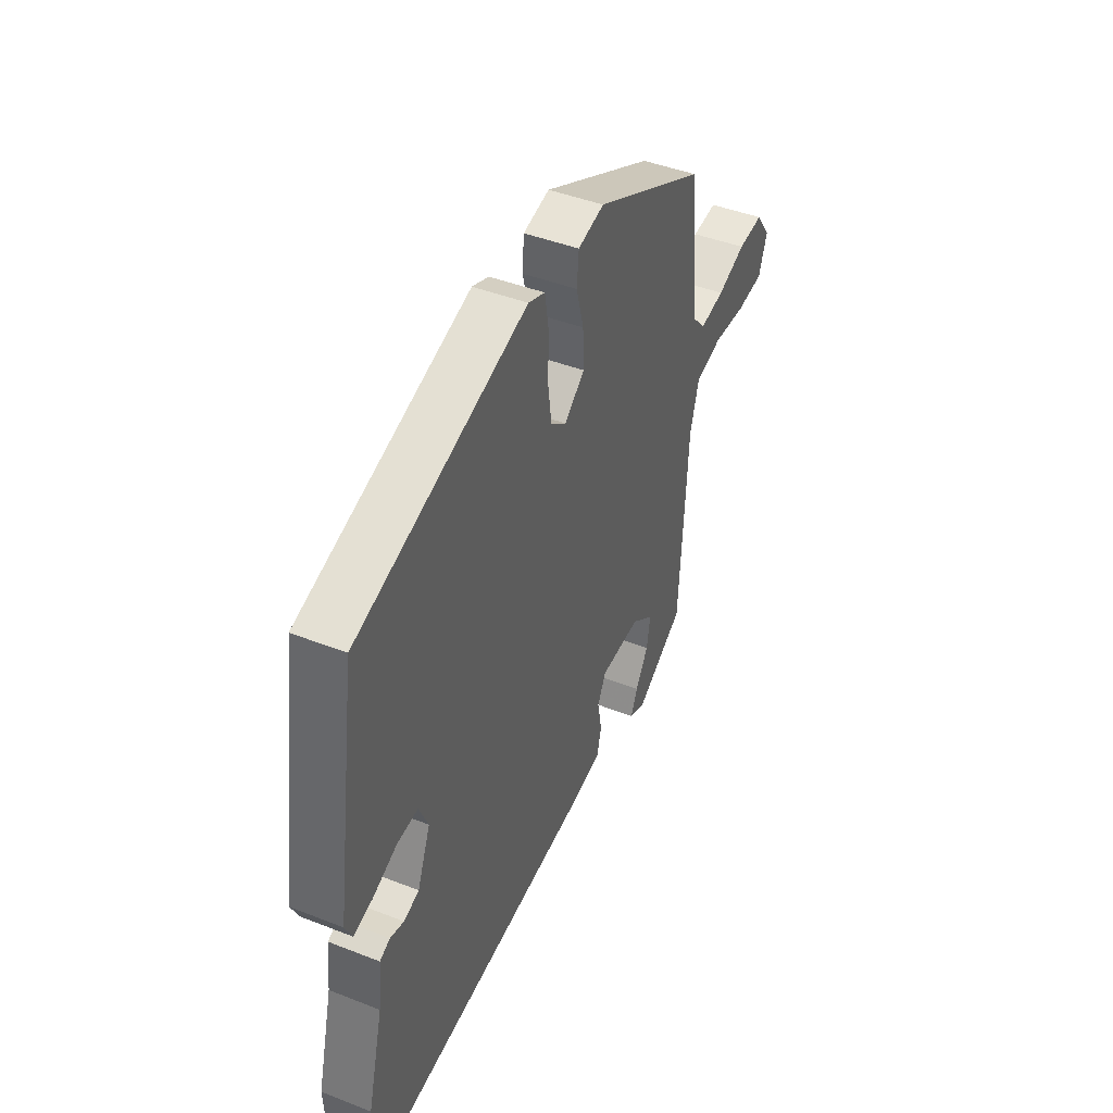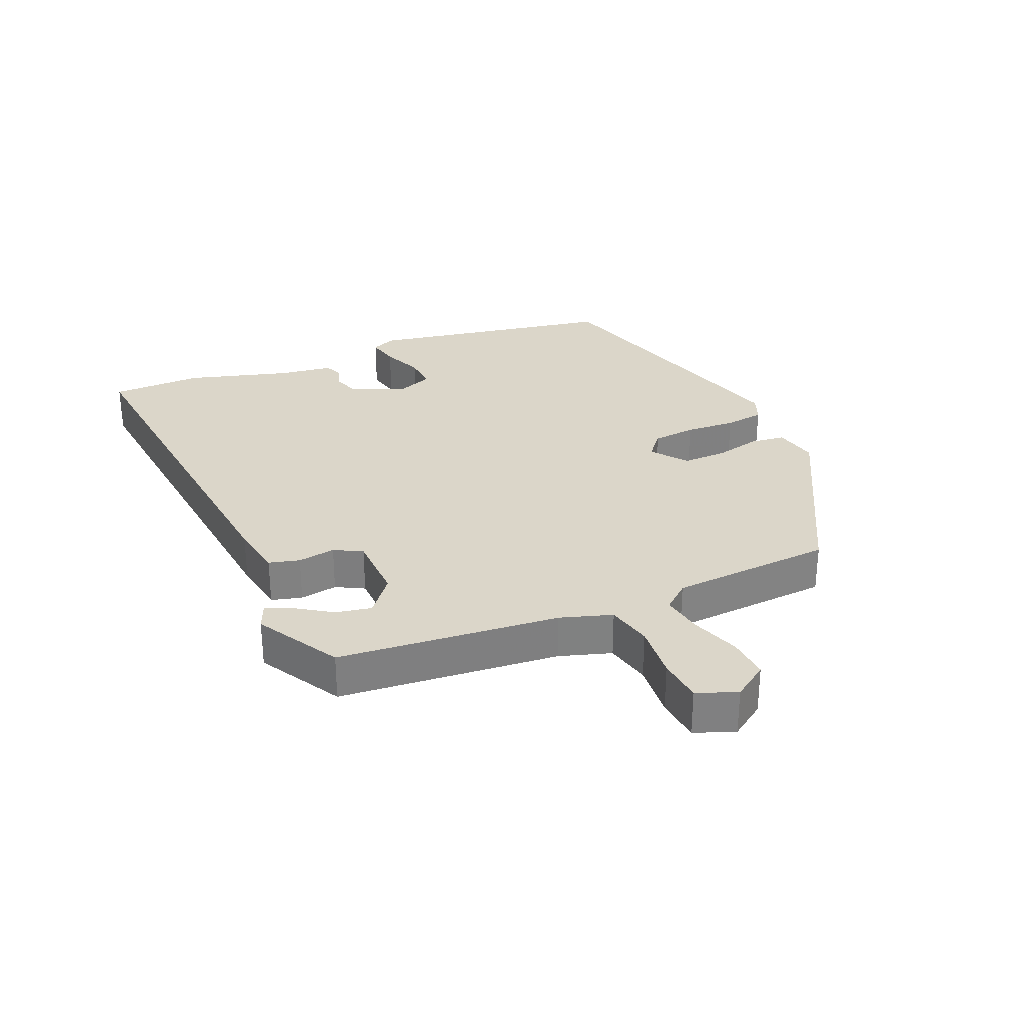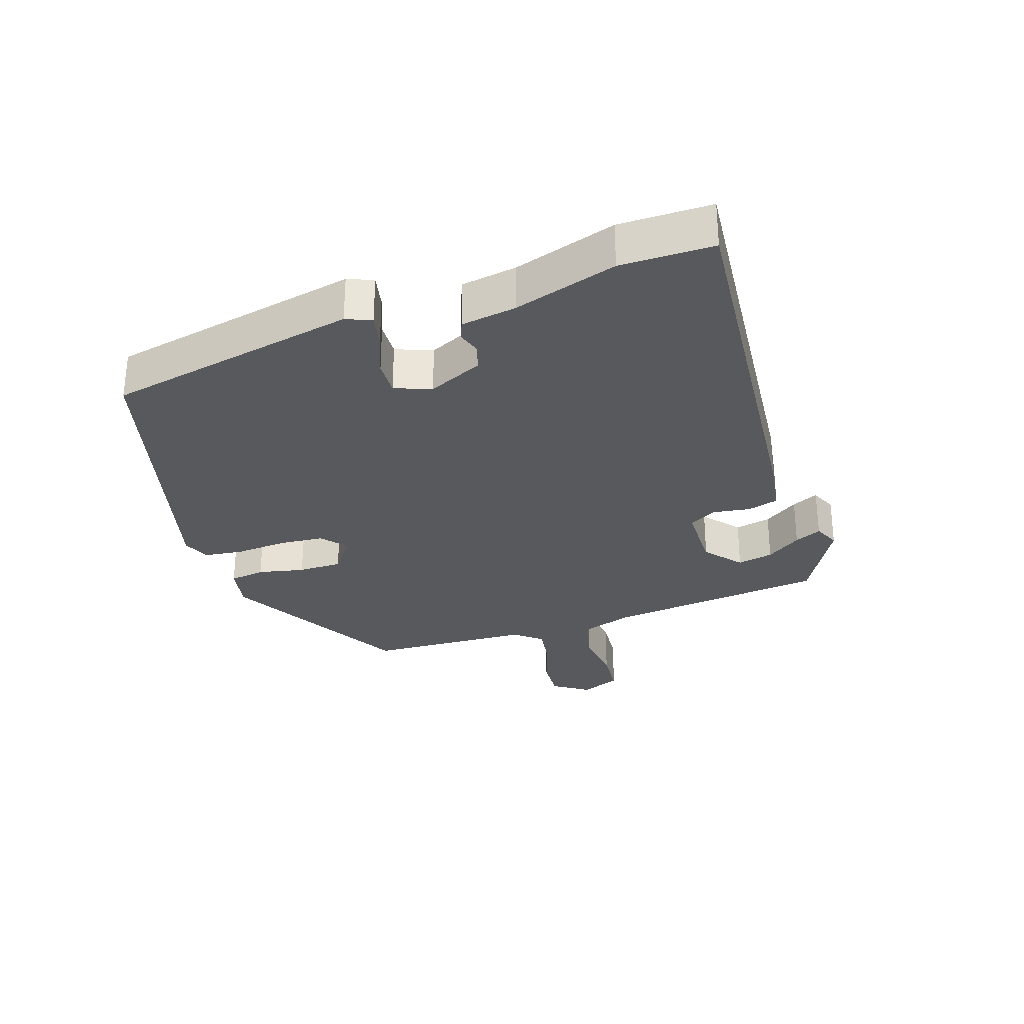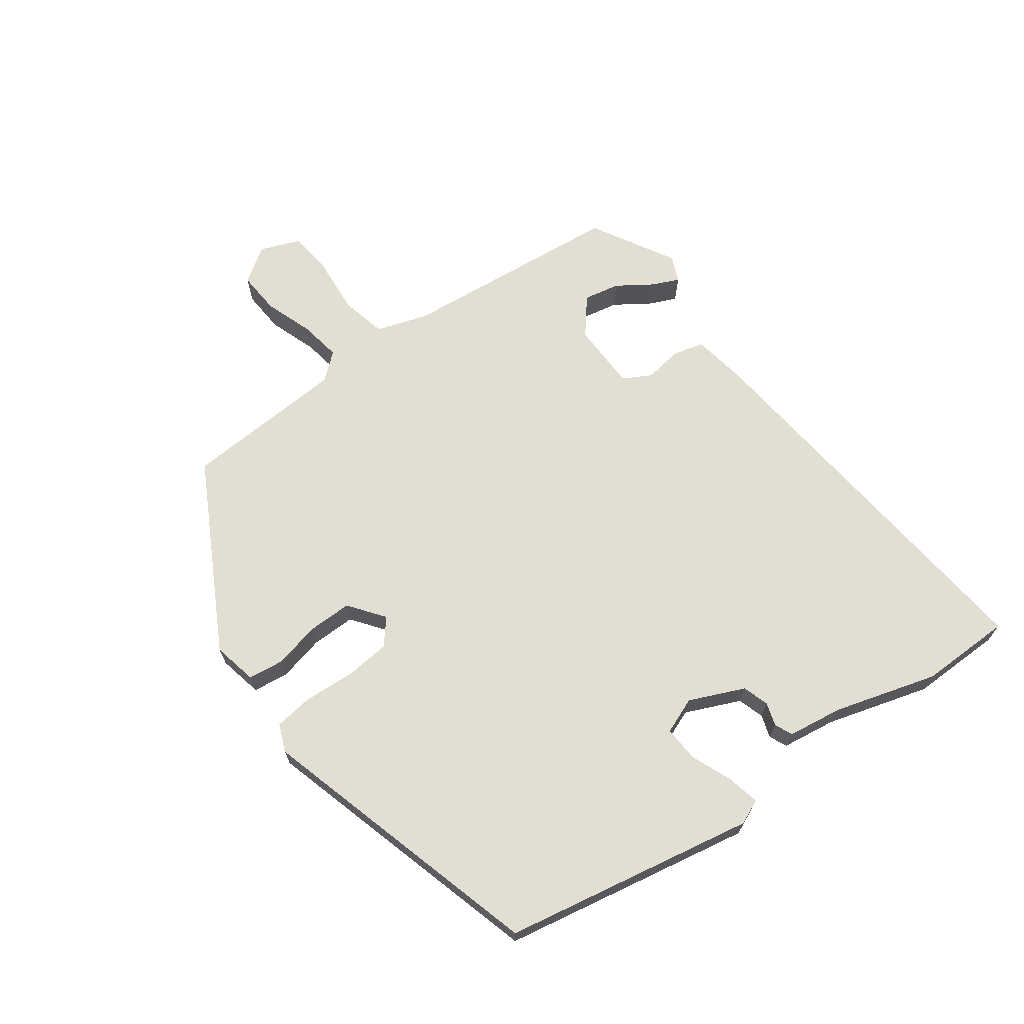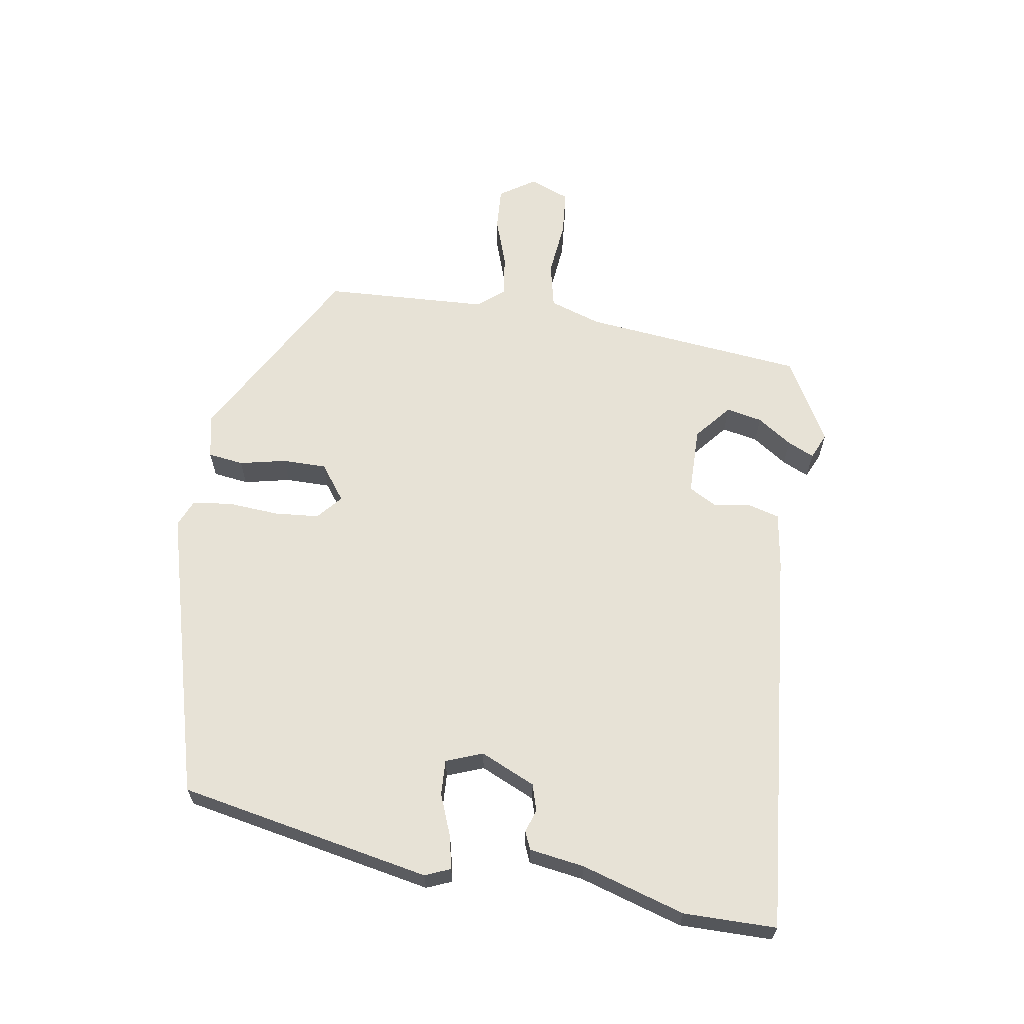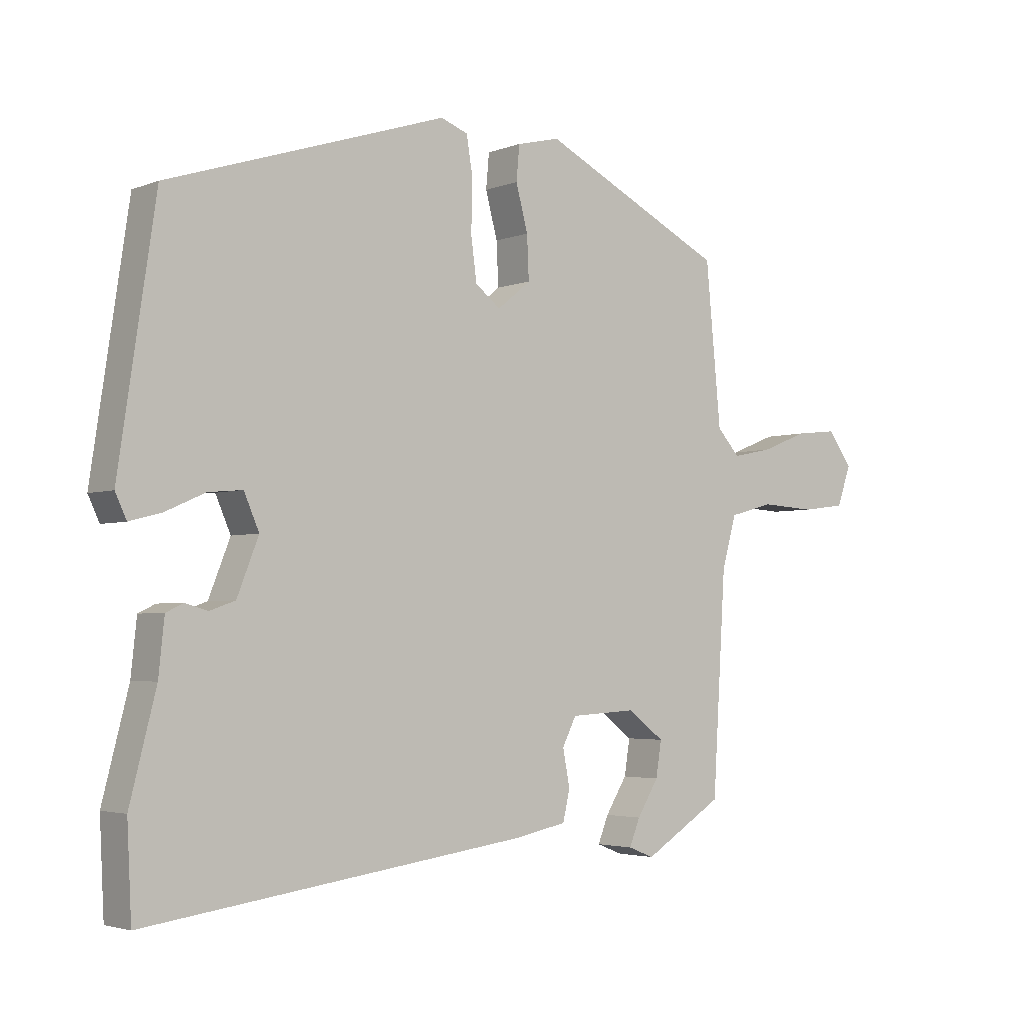
<metadata>
{"format":"obj","ext":"obj","renderer":"f3d","projection":"perspective","resolution":1024,"background":"white","views":[{"elev":43.9,"azim":114.7,"up":"+Z"},{"elev":30.1,"azim":-111.4,"up":"+Y"},{"elev":-29.9,"azim":111.2,"up":"+Y"},{"elev":67.9,"azim":56.0,"up":"+Y"},{"elev":63.5,"azim":101.7,"up":"+Y"},{"elev":-3.3,"azim":141.7,"up":"+Z"}]}
</metadata>
<code>
v -0.47 0.07 0.366
v -0.177 0.07 0.511
v -0.109 0.07 0.494
v -0.104 0.07 0.439
v -0.123 0.07 0.368
v -0.126 0.07 0.3
v -0.073 0.07 0.257
v -0.033 0.07 0.288
v -0.024 0.07 0.356
v -0.026 0.07 0.435
v -0.016 0.07 0.496
v 0.027 0.07 0.512
v 0.468 0.07 0.369
v 0.526 0.07 -0.022
v 0.508 0.07 -0.06
v 0.458 0.07 -0.047
v 0.395 0.07 -0.019
v 0.341 0.07 -0.014
v 0.317 0.07 -0.069
v 0.351 0.07 -0.155
v 0.391 0.07 -0.169
v 0.427 0.07 -0.159
v 0.454 0.07 -0.172
v 0.463 0.07 -0.257
v 0.504 0.07 -0.418
v 0.497 0.07 -0.56
v -0.103 0.07 -0.479
v -0.188 0.07 -0.462
v -0.199 0.07 -0.414
v -0.188 0.07 -0.356
v -0.21 0.07 -0.312
v -0.315 0.07 -0.306
v -0.373 0.07 -0.35
v -0.364 0.07 -0.406
v -0.33 0.07 -0.461
v -0.313 0.07 -0.503
v -0.354 0.07 -0.519
v -0.48 0.07 -0.441
v -0.501 0.07 -0.097
v -0.524 0.07 -0.016
v -0.594 0.07 0.003
v -0.681 0.07 -0.002
v -0.751 0.07 0.007
v -0.773 0.07 0.07
v -0.734 0.07 0.123
v -0.668 0.07 0.116
v -0.594 0.07 0.087
v -0.53 0.07 0.074
v -0.494 0.07 0.114
v -0.47 0 0.366
v -0.177 0 0.511
v -0.109 0 0.494
v -0.104 0 0.439
v -0.123 0 0.368
v -0.126 0 0.3
v -0.073 0 0.257
v -0.033 0 0.288
v -0.024 0 0.356
v -0.026 0 0.435
v -0.016 0 0.496
v 0.027 0 0.512
v 0.468 0 0.369
v 0.526 0 -0.022
v 0.508 0 -0.06
v 0.458 0 -0.047
v 0.395 0 -0.019
v 0.341 0 -0.014
v 0.317 0 -0.069
v 0.351 0 -0.155
v 0.391 0 -0.169
v 0.427 0 -0.159
v 0.454 0 -0.172
v 0.463 0 -0.257
v 0.504 0 -0.418
v 0.497 0 -0.56
v -0.103 0 -0.479
v -0.188 0 -0.462
v -0.199 0 -0.414
v -0.188 0 -0.356
v -0.21 0 -0.312
v -0.315 0 -0.306
v -0.373 0 -0.35
v -0.364 0 -0.406
v -0.33 0 -0.461
v -0.313 0 -0.503
v -0.354 0 -0.519
v -0.48 0 -0.441
v -0.501 0 -0.097
v -0.524 0 -0.016
v -0.594 0 0.003
v -0.681 0 -0.002
v -0.751 0 0.007
v -0.773 0 0.07
v -0.734 0 0.123
v -0.668 0 0.116
v -0.594 0 0.087
v -0.53 0 0.074
v -0.494 0 0.114
f 45 46 47
f 44 45 47
f 43 44 47
f 42 43 47
f 41 42 47
f 40 41 47 48
f 39 40 48 49
f 36 37 38
f 35 36 38
f 34 35 38
f 38 39 49
f 34 38 49
f 33 34 49
f 28 29 30
f 27 28 30
f 26 27 30
f 25 26 30
f 24 25 30
f 23 24 30
f 22 23 30
f 21 22 30
f 20 21 30 31
f 19 20 31 32
f 15 16 17
f 14 15 17
f 13 14 17
f 12 13 17
f 11 12 17
f 10 11 17
f 9 10 17
f 8 9 17 18
f 18 19 32
f 8 18 32
f 7 8 32
f 3 4 5
f 2 3 5
f 1 2 5
f 49 1 5
f 33 49 5
f 32 33 5
f 6 7 32
f 5 6 32
f 96 95 94
f 96 94 93
f 96 93 92
f 96 92 91
f 96 91 90
f 97 96 90 89
f 98 97 89 88
f 87 86 85
f 87 85 84
f 87 84 83
f 98 88 87
f 98 87 83
f 98 83 82
f 79 78 77
f 79 77 76
f 79 76 75
f 79 75 74
f 79 74 73
f 79 73 72
f 79 72 71
f 79 71 70
f 80 79 70 69
f 81 80 69 68
f 66 65 64
f 66 64 63
f 66 63 62
f 66 62 61
f 66 61 60
f 66 60 59
f 66 59 58
f 67 66 58 57
f 81 68 67
f 81 67 57
f 81 57 56
f 54 53 52
f 54 52 51
f 54 51 50
f 54 50 98
f 54 98 82
f 54 82 81
f 81 56 55
f 81 55 54
f 1 50 51 2
f 2 51 52 3
f 3 52 53 4
f 4 53 54 5
f 5 54 55 6
f 6 55 56 7
f 7 56 57 8
f 8 57 58 9
f 9 58 59 10
f 10 59 60 11
f 11 60 61 12
f 12 61 62 13
f 13 62 63 14
f 14 63 64 15
f 15 64 65 16
f 16 65 66 17
f 17 66 67 18
f 18 67 68 19
f 19 68 69 20
f 20 69 70 21
f 21 70 71 22
f 22 71 72 23
f 23 72 73 24
f 24 73 74 25
f 25 74 75 26
f 26 75 76 27
f 27 76 77 28
f 28 77 78 29
f 29 78 79 30
f 30 79 80 31
f 31 80 81 32
f 32 81 82 33
f 33 82 83 34
f 34 83 84 35
f 35 84 85 36
f 36 85 86 37
f 37 86 87 38
f 38 87 88 39
f 39 88 89 40
f 40 89 90 41
f 41 90 91 42
f 42 91 92 43
f 43 92 93 44
f 44 93 94 45
f 45 94 95 46
f 46 95 96 47
f 47 96 97 48
f 48 97 98 49
f 49 98 50 1

</code>
